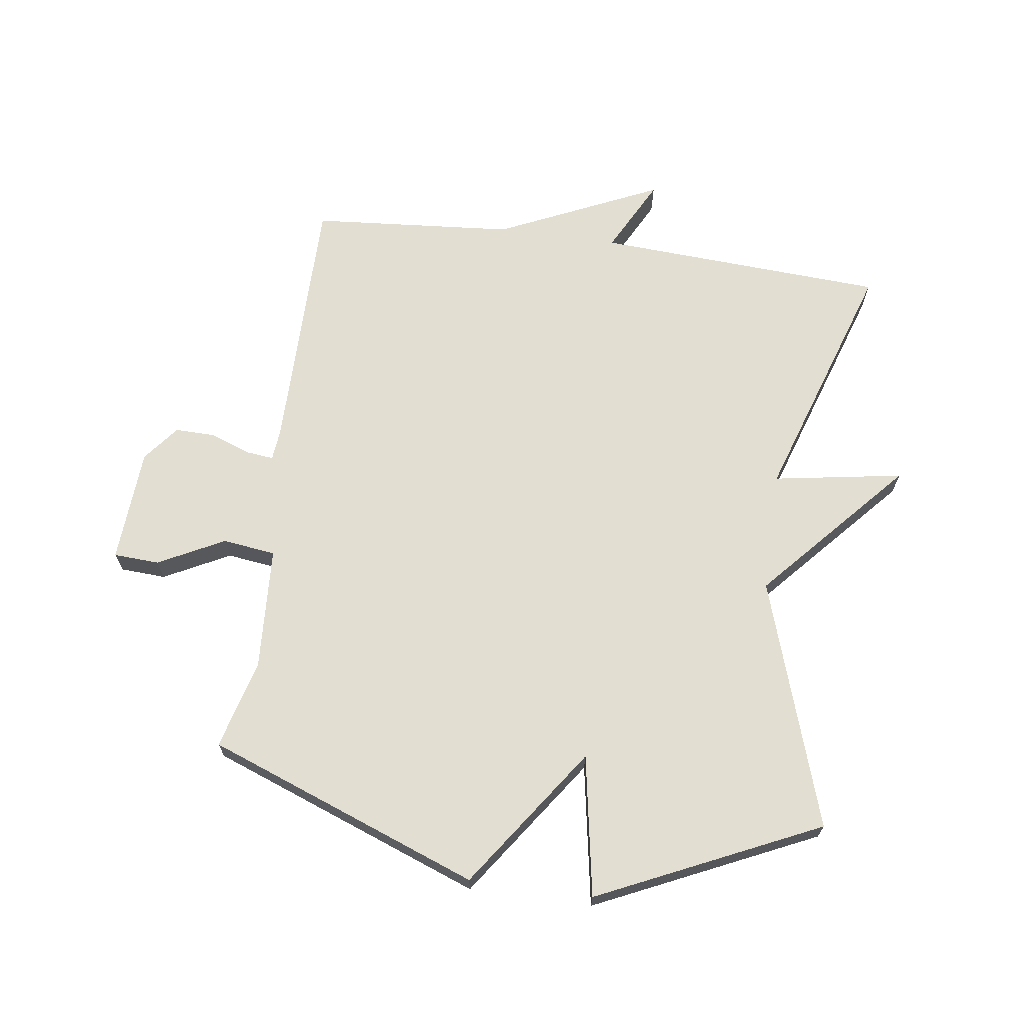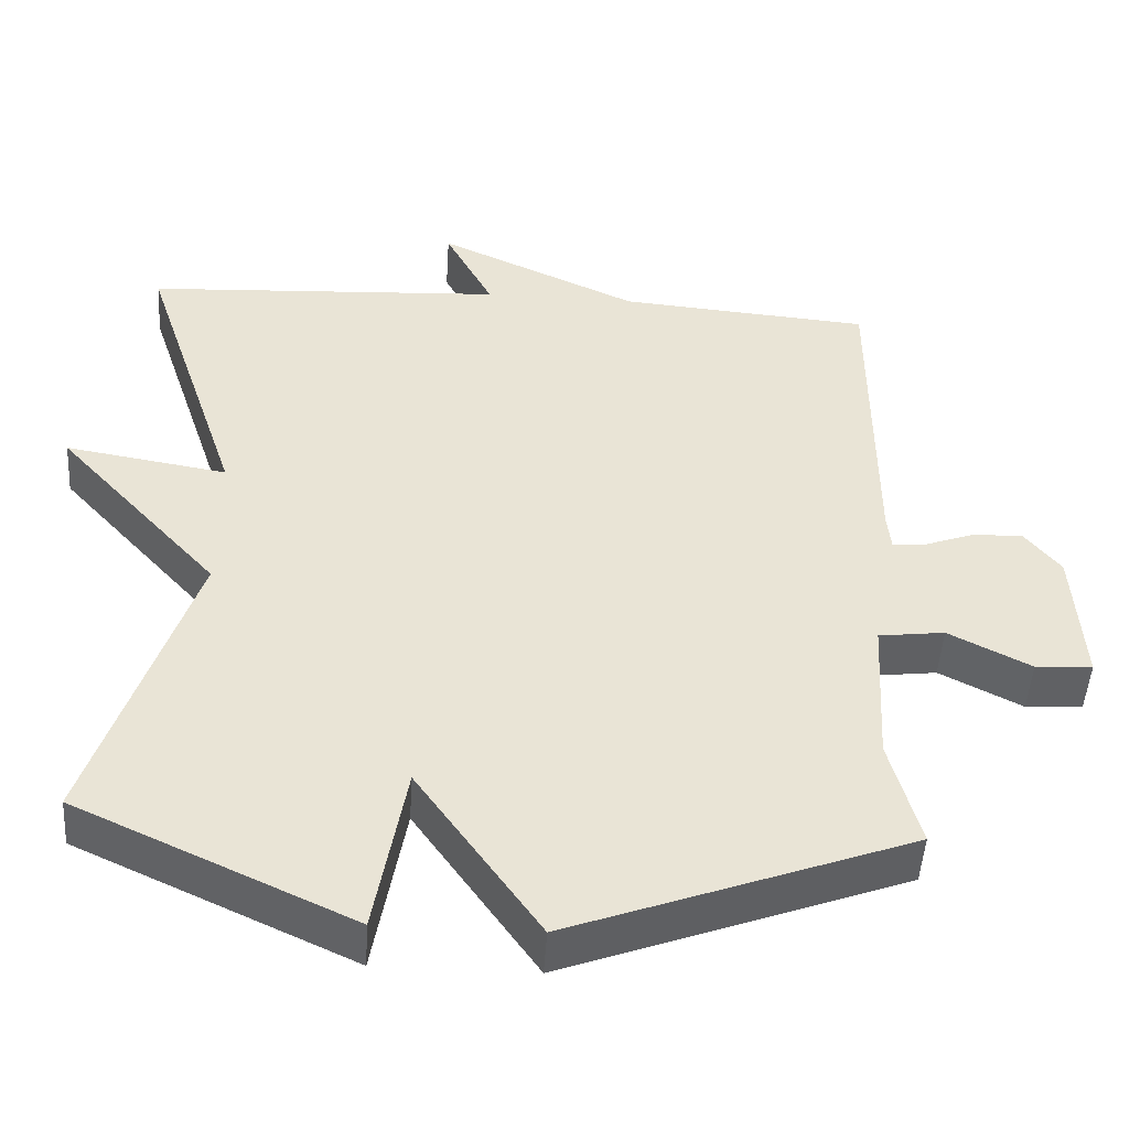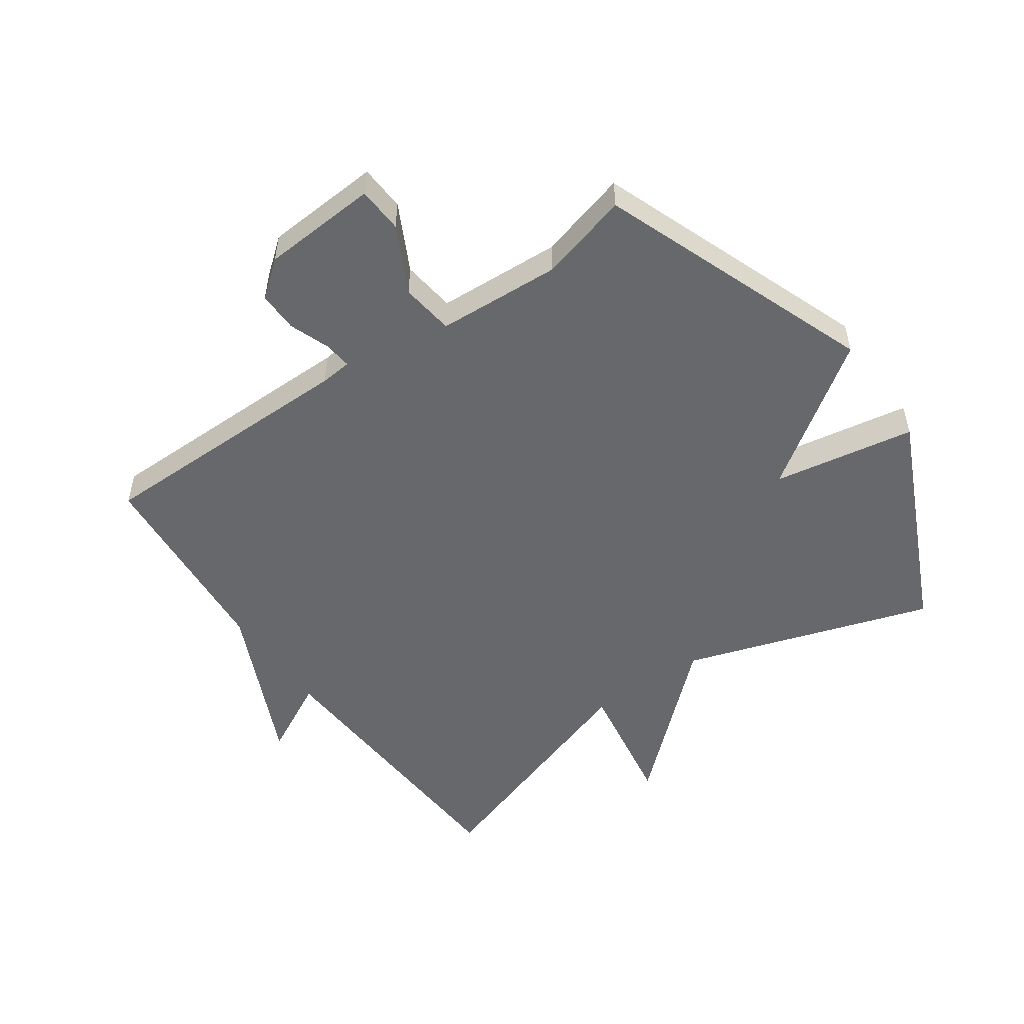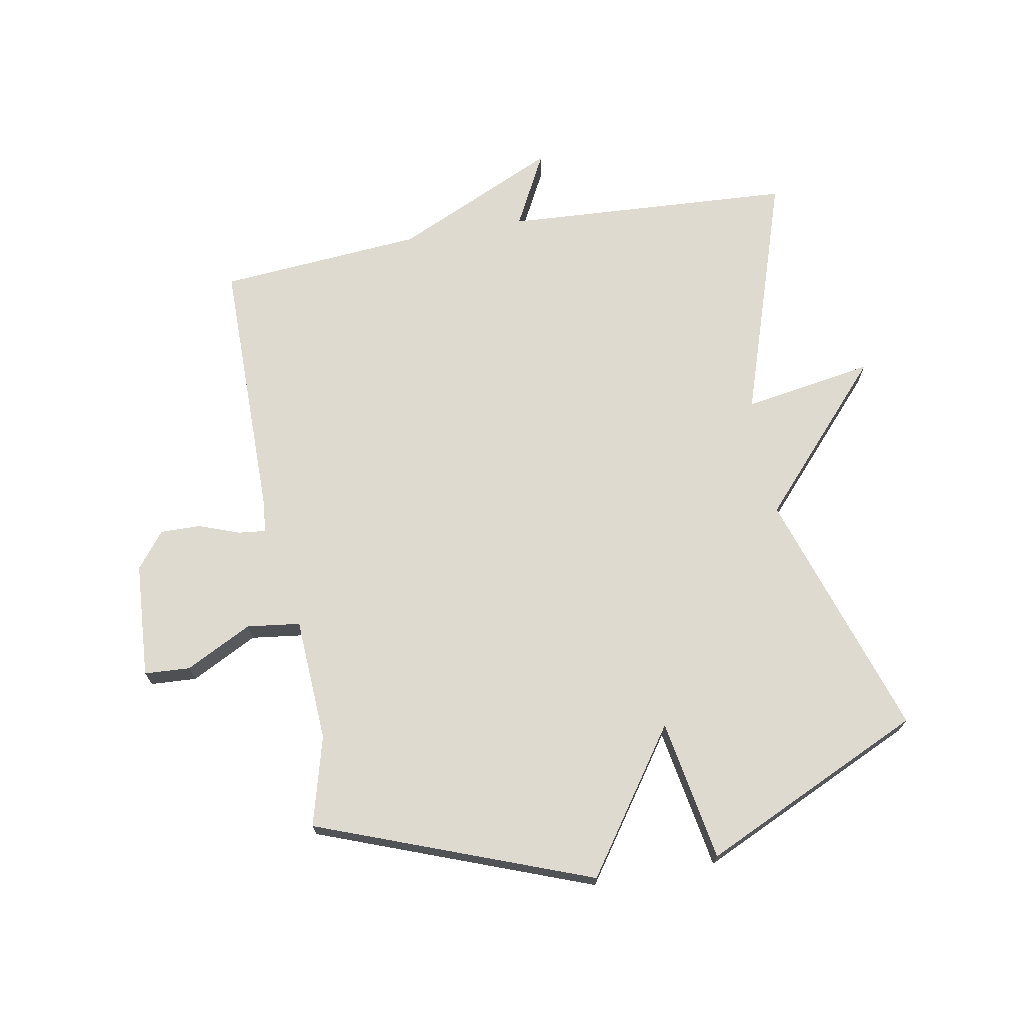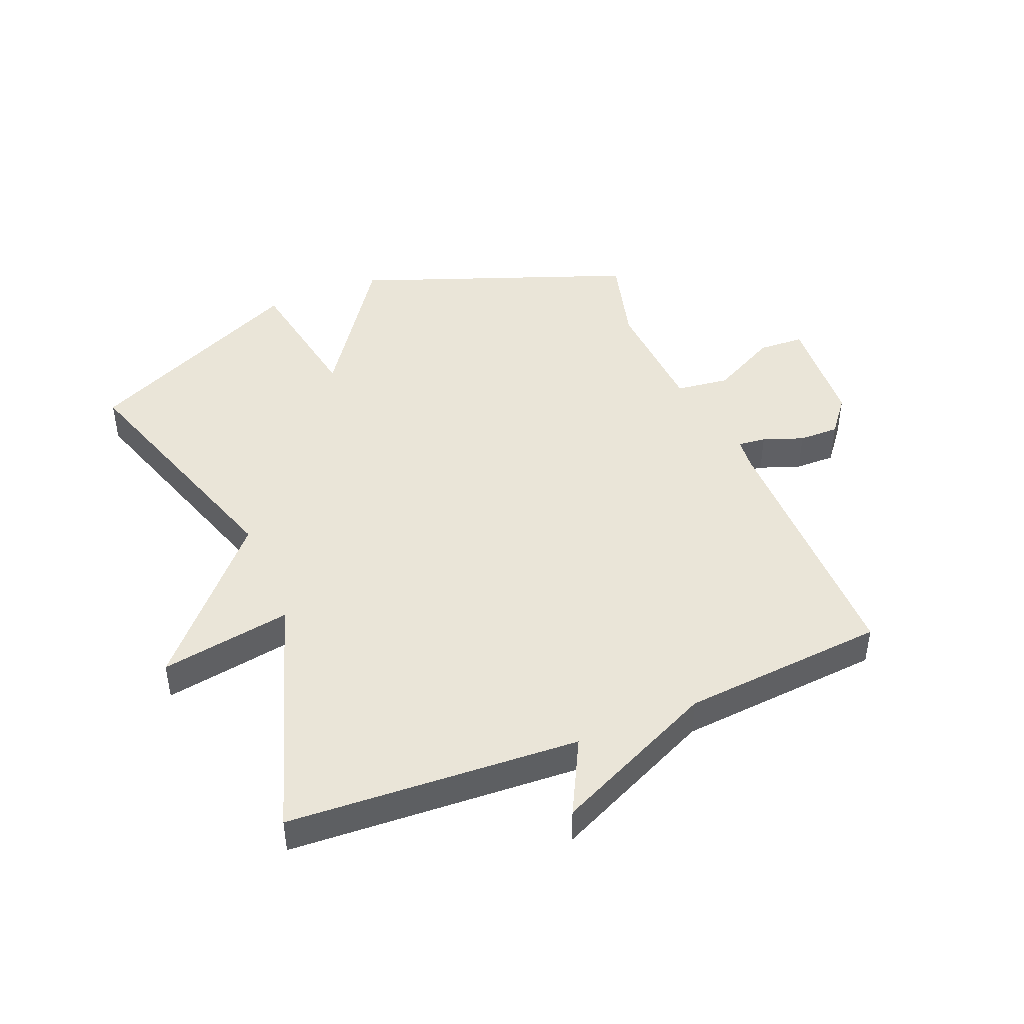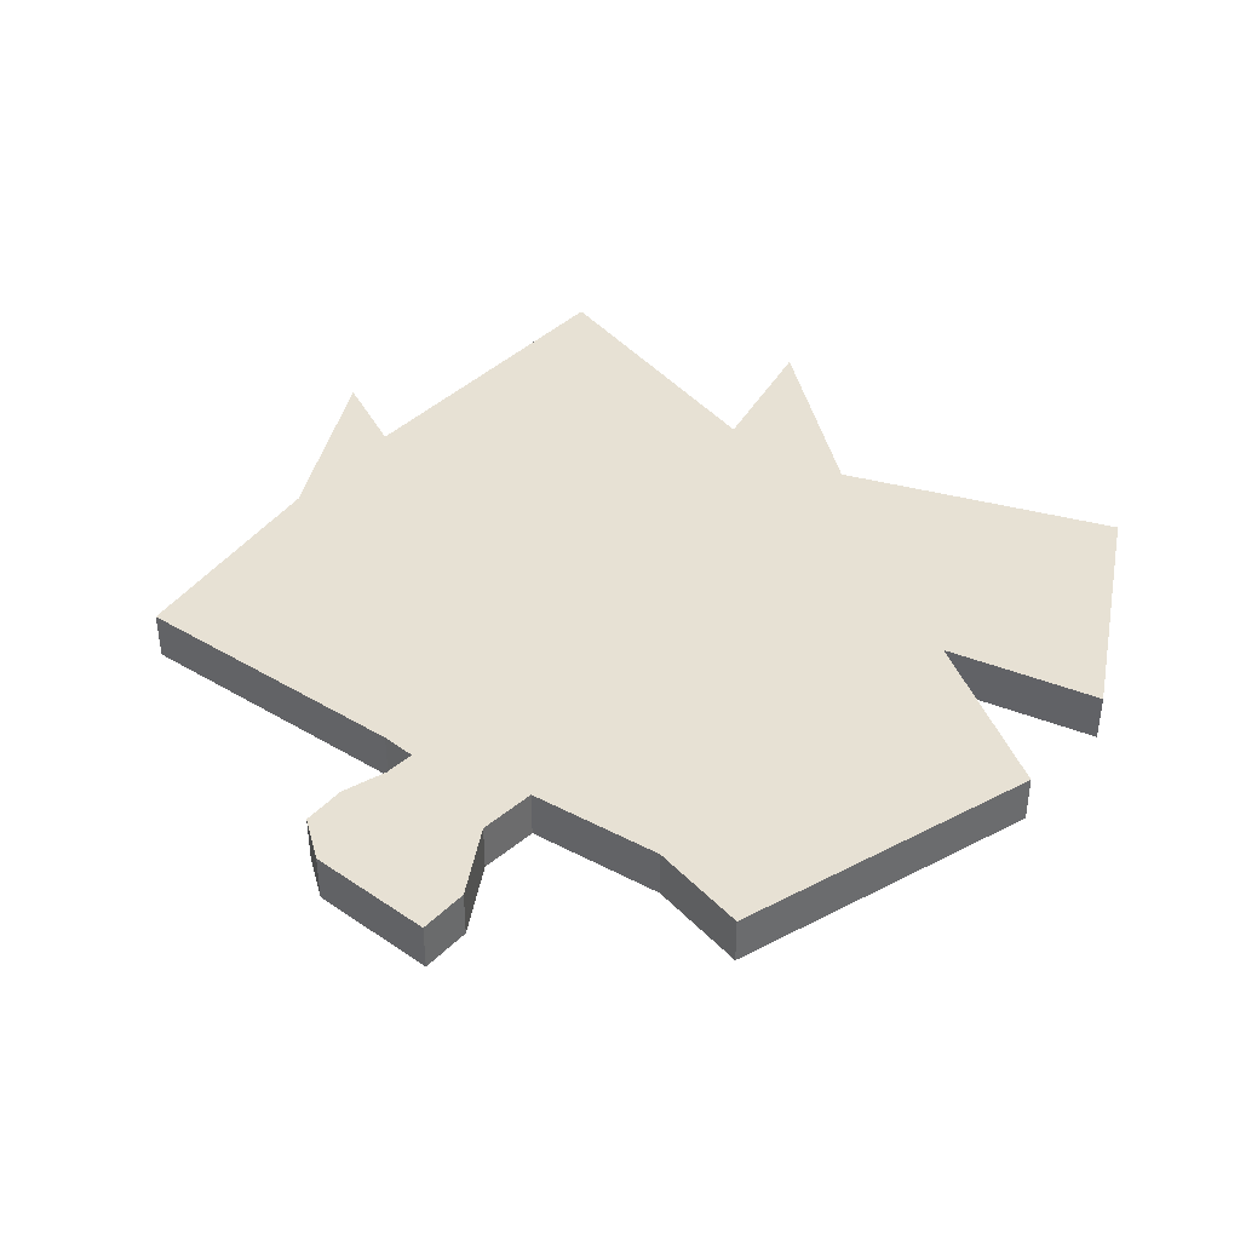
<metadata>
{"format":"obj","ext":"obj","renderer":"f3d","projection":"perspective","resolution":1024,"background":"white","views":[{"elev":67.8,"azim":-172.1,"up":"+Y"},{"elev":-48.4,"azim":-3.6,"up":"+Z"},{"elev":-52.3,"azim":125.1,"up":"+Y"},{"elev":70.6,"azim":169.8,"up":"+Y"},{"elev":45.0,"azim":-22.4,"up":"+Y"},{"elev":39.4,"azim":126.5,"up":"+Y"}]}
</metadata>
<code>
v 0.5 0.07 0.5
v 0.501 0.07 0.071
v 0.506 0.07 0.02
v 0.551 0.07 0.025
v 0.616 0.07 0.049
v 0.681 0.07 0.05
v 0.727 0.07 -0.008
v 0.739 0.07 -0.195
v 0.665 0.07 -0.199
v 0.558 0.07 -0.144
v 0.472 0.07 -0.155
v 0.461 0.07 -0.355
v 0.5 0.07 -0.5
v 0.058 0.07 -0.666
v -0.102 0.07 -0.437
v -0.142 0.07 -0.666
v -0.5 0.07 -0.5
v -0.369 0.07 -0.098
v -0.58 0.07 0.137
v -0.369 0.07 0.102
v -0.5 0.07 0.5
v -0.03 0.07 0.527
v -0.093 0.07 0.648
v 0.17 0.07 0.527
v 0.5 0 0.5
v 0.501 0 0.071
v 0.506 0 0.02
v 0.551 0 0.025
v 0.616 0 0.049
v 0.681 0 0.05
v 0.727 0 -0.008
v 0.739 0 -0.195
v 0.665 0 -0.199
v 0.558 0 -0.144
v 0.472 0 -0.155
v 0.461 0 -0.355
v 0.5 0 -0.5
v 0.058 0 -0.666
v -0.102 0 -0.437
v -0.142 0 -0.666
v -0.5 0 -0.5
v -0.369 0 -0.098
v -0.58 0 0.137
v -0.369 0 0.102
v -0.5 0 0.5
v -0.03 0 0.527
v -0.093 0 0.648
v 0.17 0 0.527
f 22 23 24
f 24 1 2
f 22 24 2
f 21 22 2
f 20 21 2
f 18 19 20
f 18 20 2 3
f 15 16 17 18
f 15 18 3 4
f 12 13 14 15
f 11 12 15
f 5 6 7
f 4 5 7
f 15 4 7
f 11 15 7
f 10 11 7
f 7 8 9 10
f 48 47 46
f 26 25 48
f 26 48 46
f 26 46 45
f 26 45 44
f 44 43 42
f 27 26 44 42
f 42 41 40 39
f 28 27 42 39
f 39 38 37 36
f 39 36 35
f 31 30 29
f 31 29 28
f 31 28 39
f 31 39 35
f 31 35 34
f 34 33 32 31
f 1 25 26 2
f 2 26 27 3
f 3 27 28 4
f 4 28 29 5
f 5 29 30 6
f 6 30 31 7
f 7 31 32 8
f 8 32 33 9
f 9 33 34 10
f 10 34 35 11
f 11 35 36 12
f 12 36 37 13
f 13 37 38 14
f 14 38 39 15
f 15 39 40 16
f 16 40 41 17
f 17 41 42 18
f 18 42 43 19
f 19 43 44 20
f 20 44 45 21
f 21 45 46 22
f 22 46 47 23
f 23 47 48 24
f 24 48 25 1

</code>
